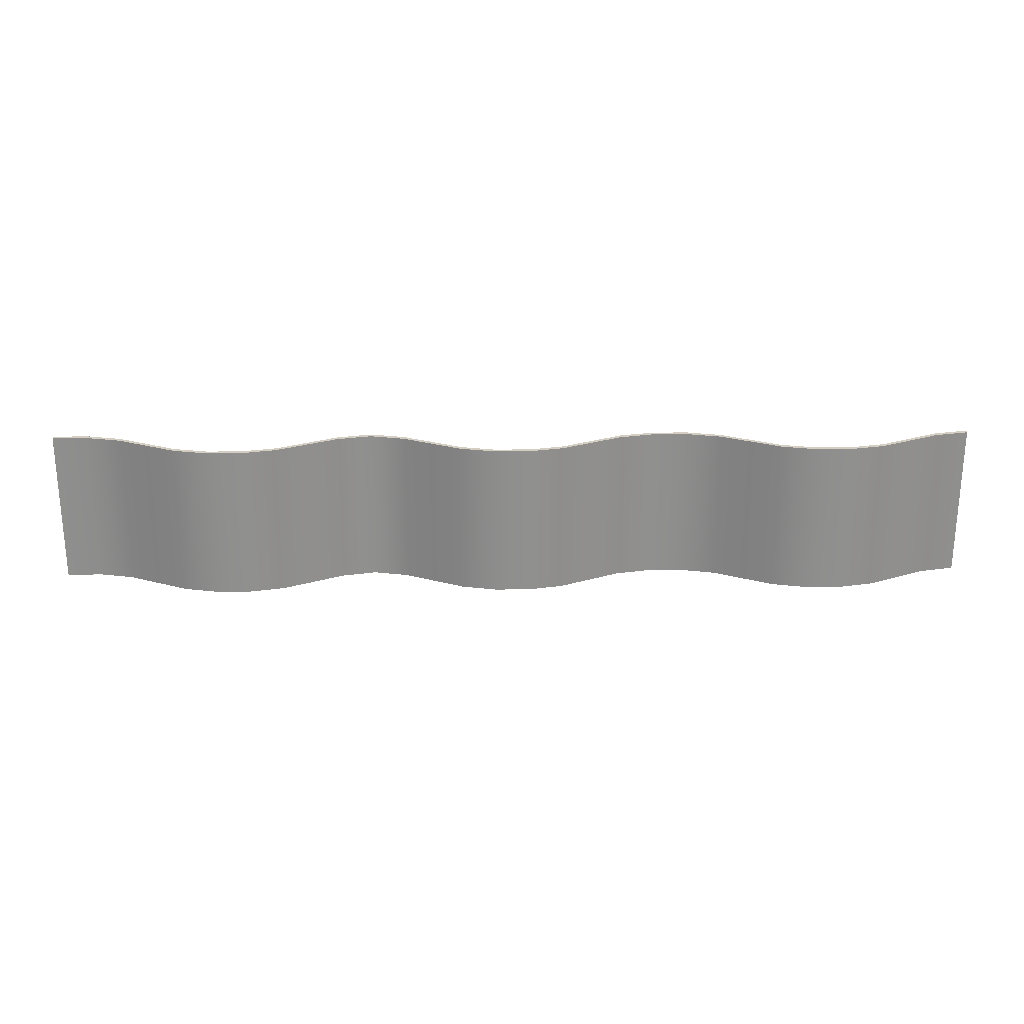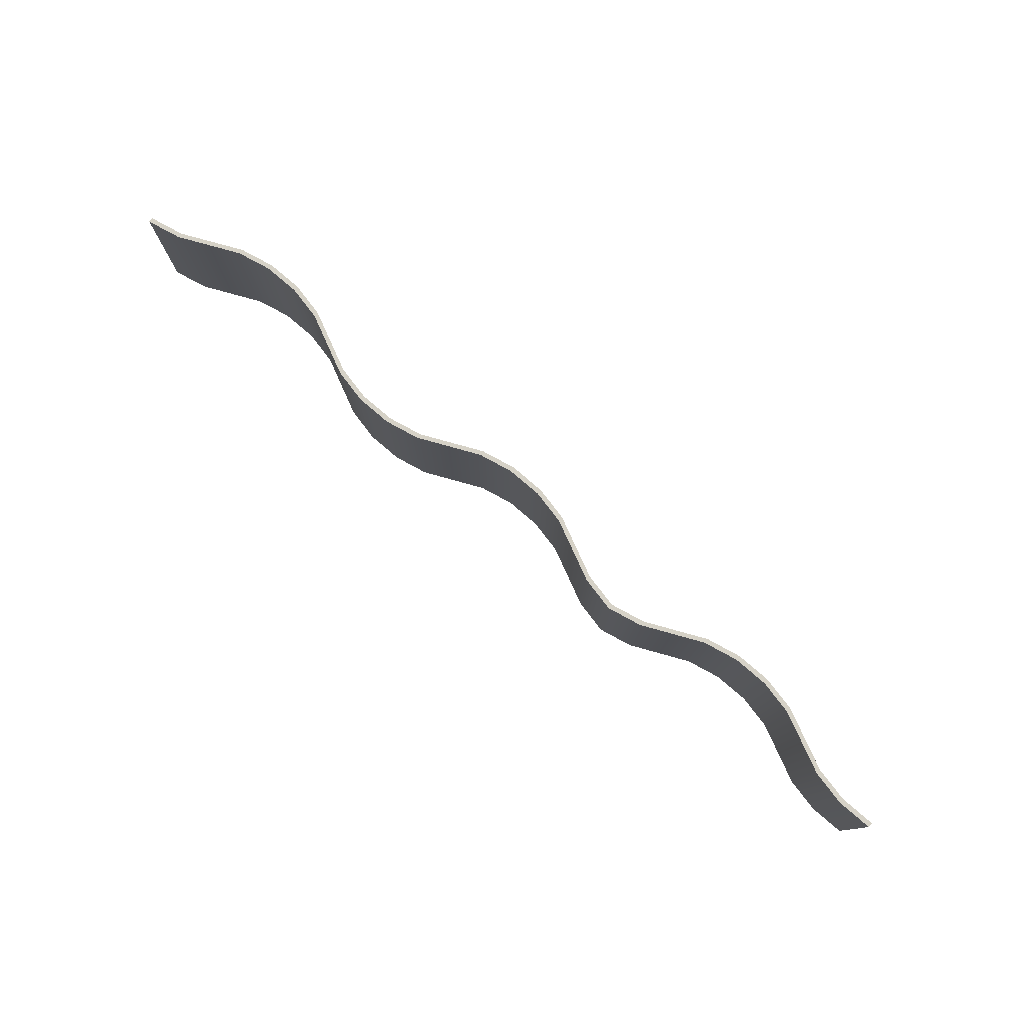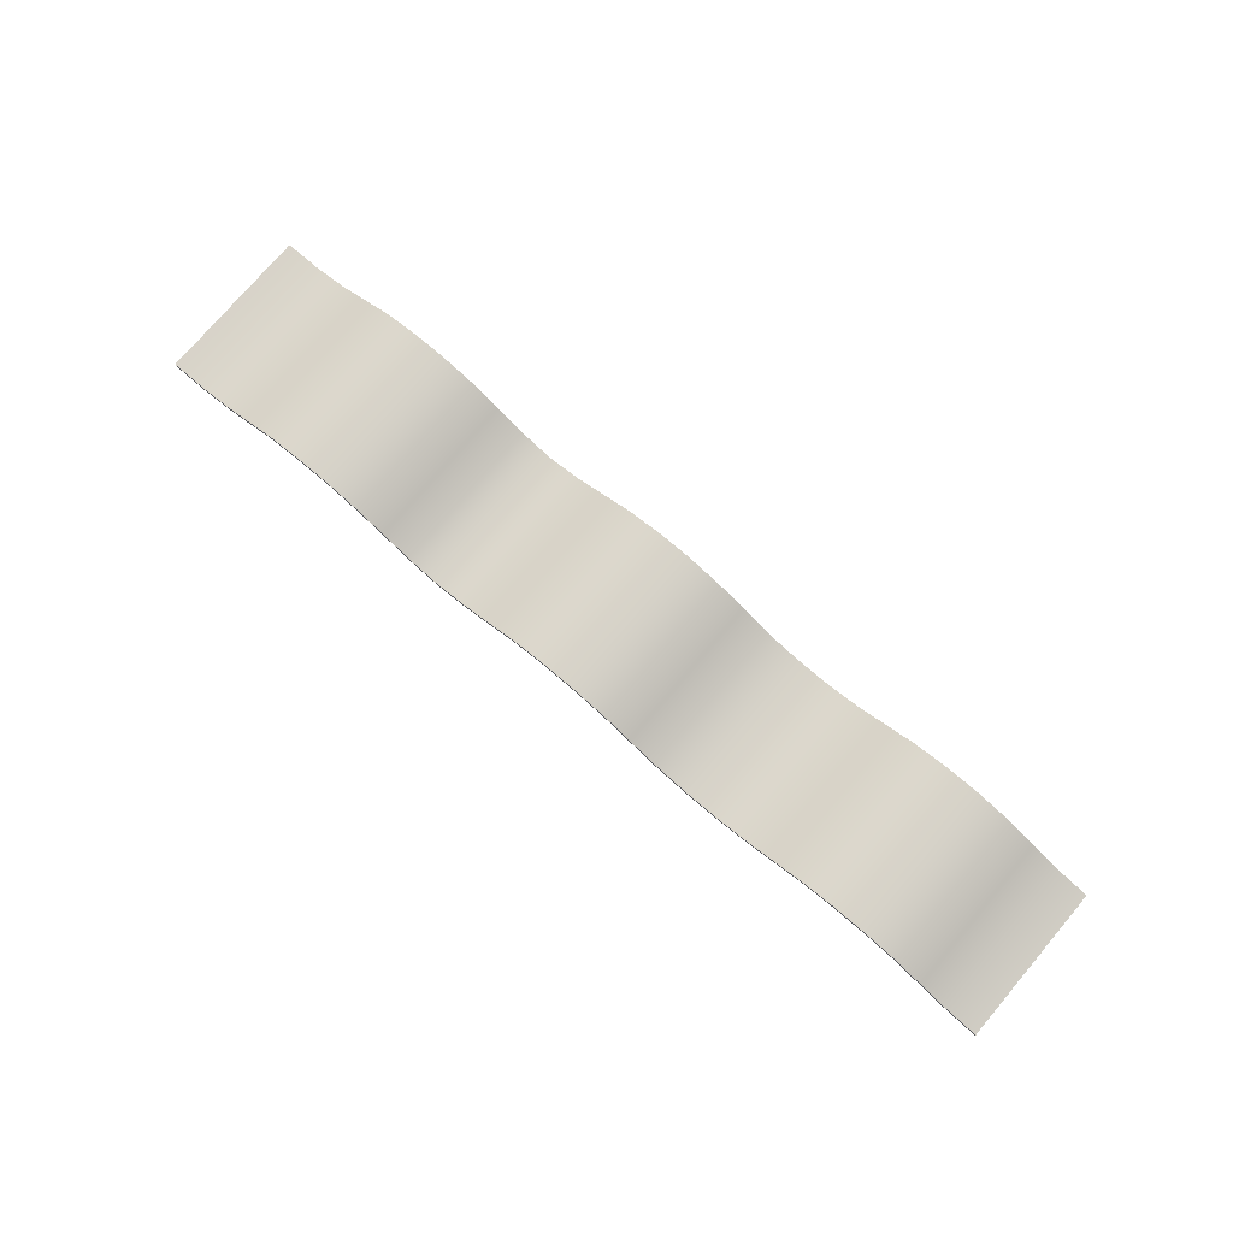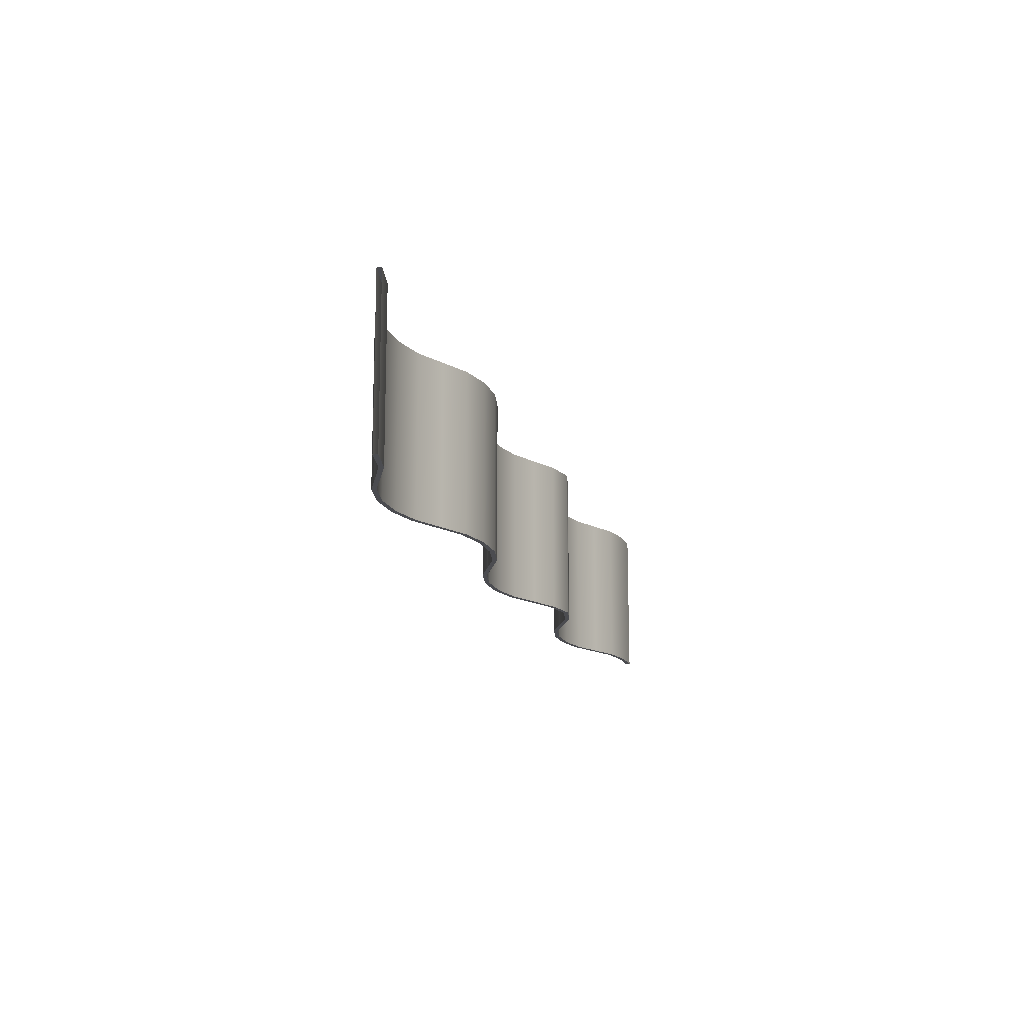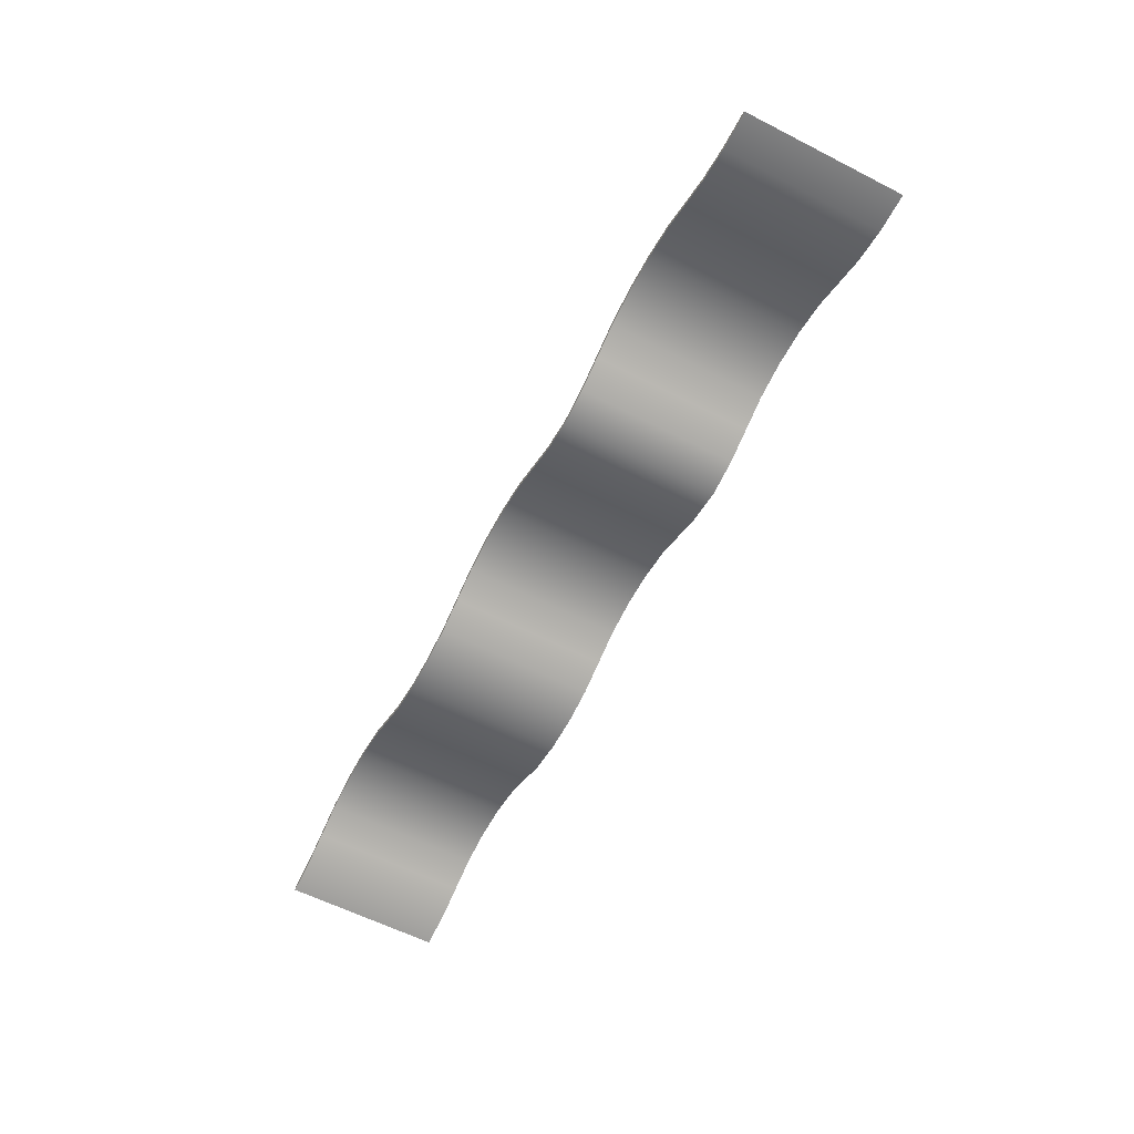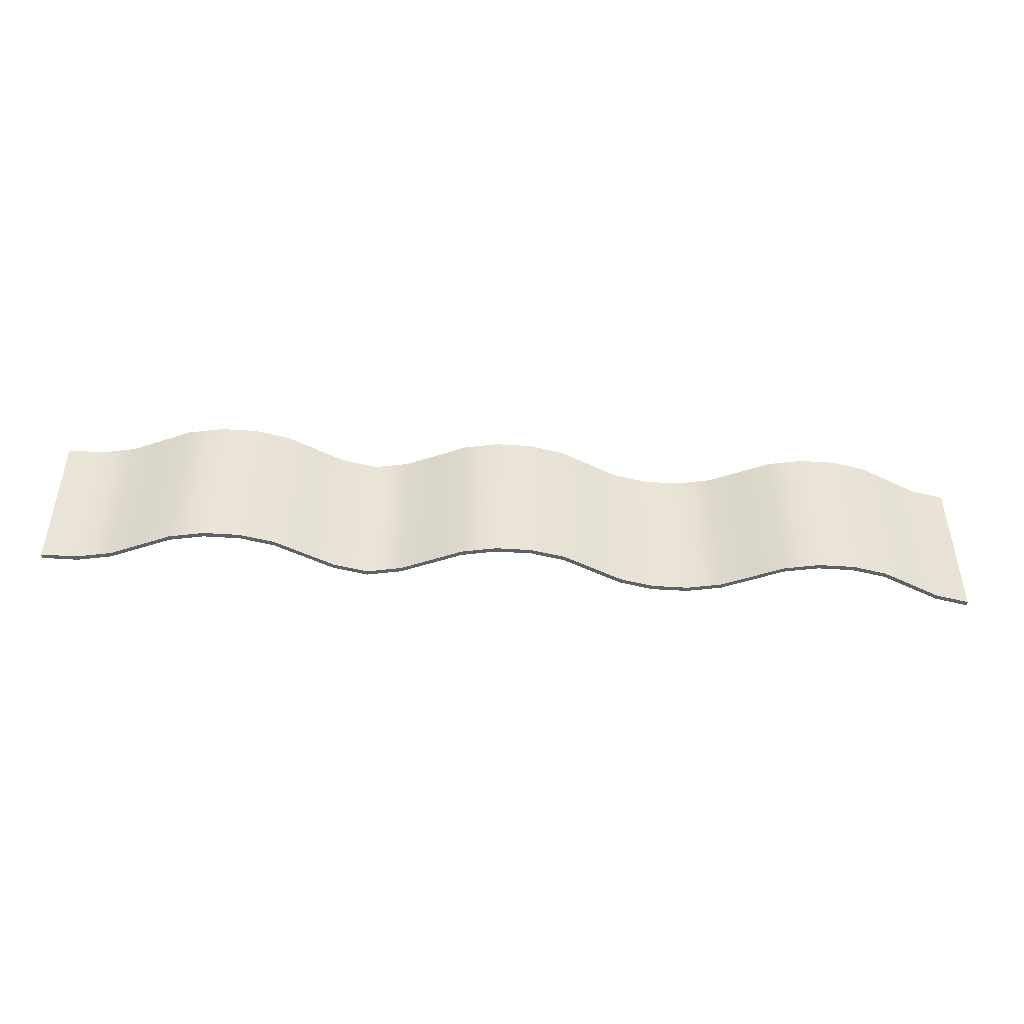
<metadata>
{"format":"obj","ext":"obj","renderer":"f3d","projection":"perspective","resolution":1024,"background":"white","views":[{"elev":24.9,"azim":179.0,"up":"+Z"},{"elev":78.5,"azim":40.6,"up":"+Z"},{"elev":76.1,"azim":-139.6,"up":"+Y"},{"elev":-15.2,"azim":-74.4,"up":"+Z"},{"elev":-59.9,"azim":62.4,"up":"+Y"},{"elev":-46.4,"azim":175.8,"up":"+Z"}]}
</metadata>
<code>
g default
v 11.86 0.747 2.5
v 12.81 0.3042 2.5
v 13.9 0.07328 2.5
v 15.03 0.07328 2.5
v 11.86 0.597 2.5
v 12.81 0.1542 2.5
v 13.9 -0.07672 2.5
v 15.03 -0.07672 2.5
v 11.86 0.597 -2.5
v 12.81 0.1542 -2.5
v 13.9 -0.07672 -2.5
v 15.03 -0.07672 -2.5
v 11.86 0.747 -2.5
v 12.81 0.3042 -2.5
v 13.9 0.07328 -2.5
v 15.03 0.07328 -2.5
v 4.631 0.07328 2.5
v 5.719 0.3042 2.5
v 6.668 0.747 2.5
v 4.631 -0.07672 2.5
v 5.719 0.1542 2.5
v 6.668 0.597 2.5
v 4.631 -0.07672 -2.5
v 5.719 0.1542 -2.5
v 6.668 0.597 -2.5
v 4.631 0.07328 -2.5
v 5.719 0.3042 -2.5
v 6.668 0.747 -2.5
v 6.668 0.7473 2.5
v 7.617 1.19 2.5
v 8.701 1.421 2.5
v 9.831 1.421 2.5
v 10.92 1.19 2.5
v 11.86 0.7473 2.5
v 11.86 0.5973 2.5
v 10.92 1.04 2.5
v 9.831 1.271 2.5
v 8.701 1.271 2.5
v 7.617 1.04 2.5
v 6.668 0.5973 2.5
v 11.86 0.5973 -2.5
v 10.92 1.04 -2.5
v 9.831 1.271 -2.5
v 8.701 1.271 -2.5
v 7.617 1.04 -2.5
v 6.668 0.5973 -2.5
v 11.86 0.7473 -2.5
v 10.92 1.19 -2.5
v 9.831 1.421 -2.5
v 8.701 1.421 -2.5
v 7.617 1.19 -2.5
v 6.668 0.7473 -2.5
v -2.602 0.747 -2.5
v -3.551 0.3042 -2.5
v -4.635 0.07328 -2.5
v -5.765 0.07328 -2.5
v -6.849 0.3042 -2.5
v -7.798 0.747 -2.5
v -2.602 0.597 -2.5
v -3.551 0.1542 -2.5
v -4.635 -0.07672 -2.5
v -5.765 -0.07672 -2.5
v -6.849 0.1542 -2.5
v -7.798 0.597 -2.5
v -2.602 0.597 2.5
v -3.551 0.1542 2.5
v -4.635 -0.07672 2.5
v -5.765 -0.07672 2.5
v -6.849 0.1542 2.5
v -7.798 0.597 2.5
v -2.602 0.747 2.5
v -3.551 0.3042 2.5
v -4.635 0.07328 2.5
v -5.765 0.07328 2.5
v -6.849 0.3042 2.5
v -7.798 0.747 2.5
v 3.544 0.3042 -2.5
v 2.595 0.747 -2.5
v 3.544 0.1542 -2.5
v 2.595 0.597 -2.5
v 3.544 0.1542 2.5
v 2.595 0.597 2.5
v 3.544 0.3042 2.5
v 2.595 0.747 2.5
v 2.594 0.7473 -2.5
v 1.645 1.19 -2.5
v 0.5613 1.421 -2.5
v -0.5688 1.421 -2.5
v -1.653 1.19 -2.5
v -2.602 0.7473 -2.5
v -2.602 0.5973 -2.5
v -1.653 1.04 -2.5
v -0.5688 1.271 -2.5
v 0.5613 1.271 -2.5
v 1.645 1.04 -2.5
v 2.594 0.5973 -2.5
v -2.602 0.5973 2.5
v -1.653 1.04 2.5
v -0.5688 1.271 2.5
v 0.5613 1.271 2.5
v 1.645 1.04 2.5
v 2.594 0.5973 2.5
v -2.602 0.7473 2.5
v -1.653 1.19 2.5
v -0.5688 1.421 2.5
v 0.5613 1.421 2.5
v 1.645 1.19 2.5
v 2.594 0.7473 2.5
v -12.99 0.747 -2.5
v -13.94 0.3042 -2.5
v -15.03 0.07328 -2.5
v -12.99 0.597 -2.5
v -13.94 0.1542 -2.5
v -15.03 -0.07672 -2.5
v -12.99 0.597 2.5
v -13.94 0.1542 2.5
v -15.03 -0.07672 2.5
v -12.99 0.747 2.5
v -13.94 0.3042 2.5
v -15.03 0.07328 2.5
v -7.798 0.7473 -2.5
v -8.747 1.19 -2.5
v -9.831 1.421 -2.5
v -10.96 1.421 -2.5
v -12.05 1.19 -2.5
v -12.99 0.7473 -2.5
v -12.99 0.5973 -2.5
v -12.05 1.04 -2.5
v -10.96 1.271 -2.5
v -9.831 1.271 -2.5
v -8.747 1.04 -2.5
v -7.798 0.5973 -2.5
v -12.99 0.5973 2.5
v -12.05 1.04 2.5
v -10.96 1.271 2.5
v -9.831 1.271 2.5
v -8.747 1.04 2.5
v -7.798 0.5973 2.5
v -12.99 0.7473 2.5
v -12.05 1.19 2.5
v -10.96 1.421 2.5
v -9.831 1.421 2.5
v -8.747 1.19 2.5
v -7.798 0.7473 2.5
g zizzag_smooth
f 34 33 36 35
f 33 32 37 36
f 32 31 38 37
f 31 30 39 38
f 30 29 40 39
f 1 34 35 5
f 9 5 35 41
f 13 9 41 47
f 1 13 47 34
f 29 19 22 40
f 46 40 22 25
f 52 46 25 28
f 29 52 28 19
f 3 4 16 15
f 1 2 14 13
f 2 3 15 14
f 4 3 7 8
f 3 2 6 7
f 2 1 5 6
f 8 7 11 12
f 7 6 10 11
f 6 5 9 10
f 12 11 15 16
f 11 10 14 15
f 10 9 13 14
f 18 19 28 27
f 17 18 27 26
f 19 18 21 22
f 18 17 20 21
f 22 21 24 25
f 21 20 23 24
f 25 24 27 28
f 24 23 26 27
f 39 40 46 45
f 38 39 45 44
f 37 38 44 43
f 35 36 42 41
f 36 37 43 42
f 45 46 52 51
f 44 45 51 50
f 43 44 50 49
f 41 42 48 47
f 42 43 49 48
f 29 30 51 52
f 30 31 50 51
f 31 32 49 50
f 32 33 48 49
f 33 34 47 48
f 90 89 92 91
f 89 88 93 92
f 88 87 94 93
f 87 86 95 94
f 86 85 96 95
f 126 125 128 127
f 125 124 129 128
f 124 123 130 129
f 123 122 131 130
f 122 121 132 131
f 53 90 91 59
f 65 59 91 97
f 71 65 97 103
f 53 71 103 90
f 85 78 80 96
f 102 96 80 82
f 108 102 82 84
f 85 108 84 78
f 109 126 127 112
f 115 112 127 133
f 118 115 133 139
f 109 118 139 126
f 121 58 64 132
f 138 132 64 70
f 144 138 70 76
f 121 144 76 58
f 57 58 76 75
f 56 57 75 74
f 55 56 74 73
f 53 54 72 71
f 54 55 73 72
f 58 57 63 64
f 57 56 62 63
f 56 55 61 62
f 55 54 60 61
f 54 53 59 60
f 64 63 69 70
f 63 62 68 69
f 62 61 67 68
f 61 60 66 67
f 60 59 65 66
f 70 69 75 76
f 69 68 74 75
f 68 67 73 74
f 67 66 72 73
f 66 65 71 72
f 77 78 84 83
f 26 77 83 17
f 78 77 79 80
f 77 26 23 79
f 80 79 81 82
f 79 23 20 81
f 82 81 83 84
f 81 20 17 83
f 95 96 102 101
f 94 95 101 100
f 93 94 100 99
f 91 92 98 97
f 92 93 99 98
f 101 102 108 107
f 100 101 107 106
f 99 100 106 105
f 97 98 104 103
f 98 99 105 104
f 85 86 107 108
f 86 87 106 107
f 87 88 105 106
f 88 89 104 105
f 89 90 103 104
f 109 110 119 118
f 110 111 120 119
f 111 110 113 114
f 110 109 112 113
f 114 113 116 117
f 113 112 115 116
f 117 116 119 120
f 116 115 118 119
f 131 132 138 137
f 130 131 137 136
f 129 130 136 135
f 127 128 134 133
f 128 129 135 134
f 137 138 144 143
f 136 137 143 142
f 135 136 142 141
f 133 134 140 139
f 134 135 141 140
f 121 122 143 144
f 122 123 142 143
f 123 124 141 142
f 124 125 140 141
f 125 126 139 140

</code>
